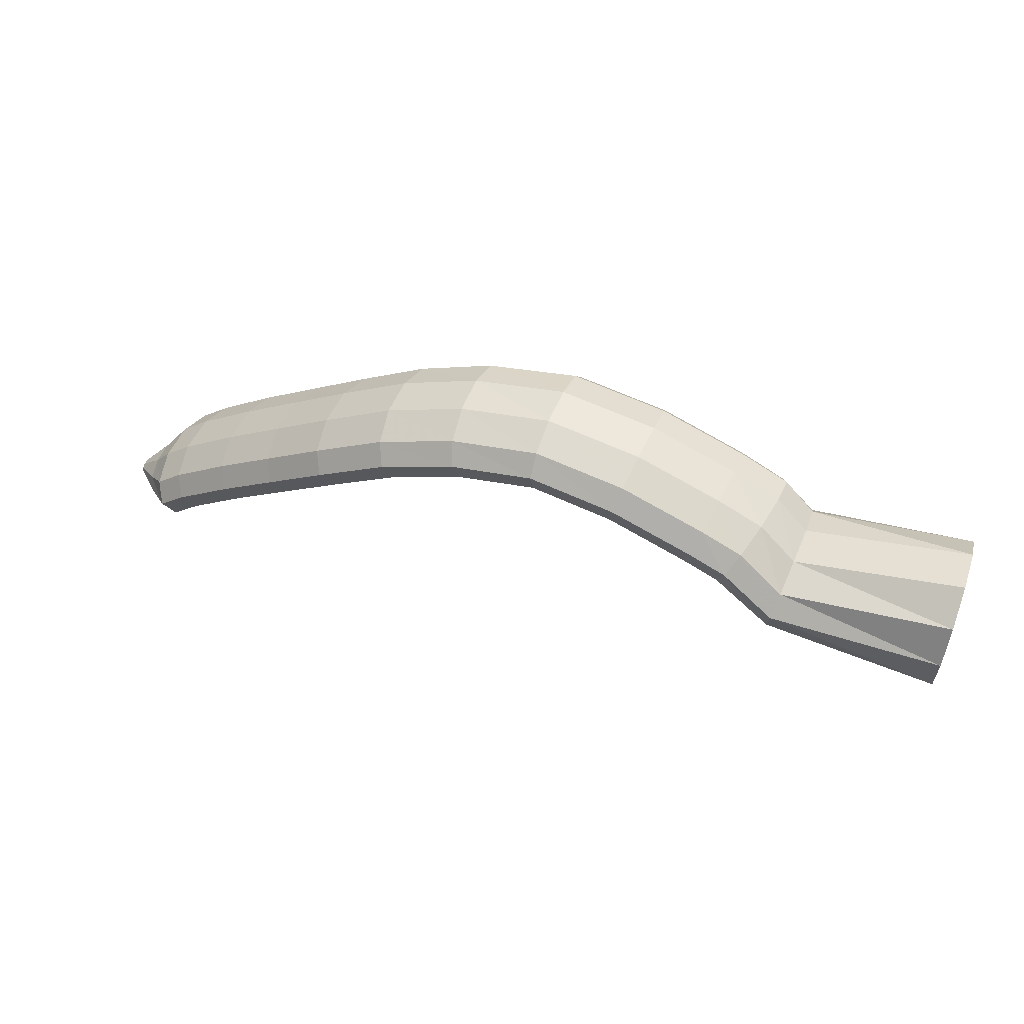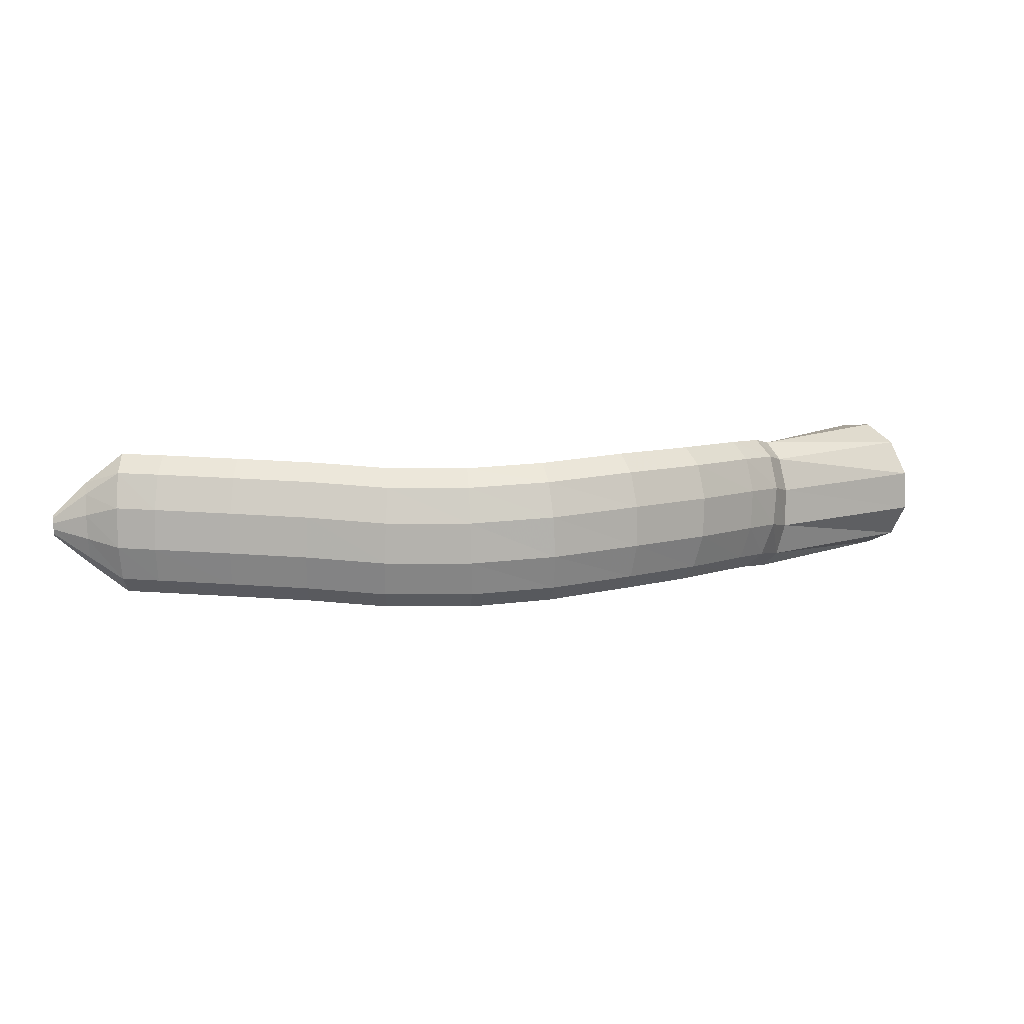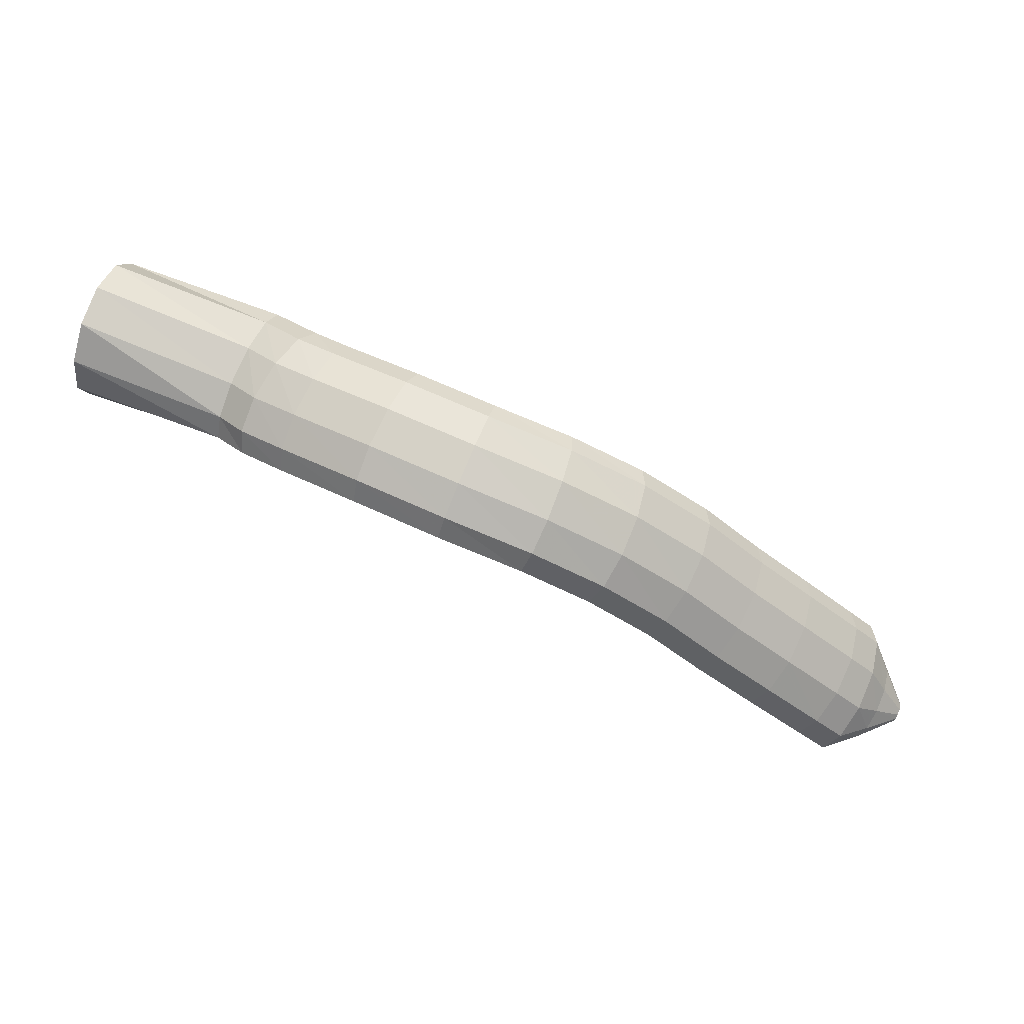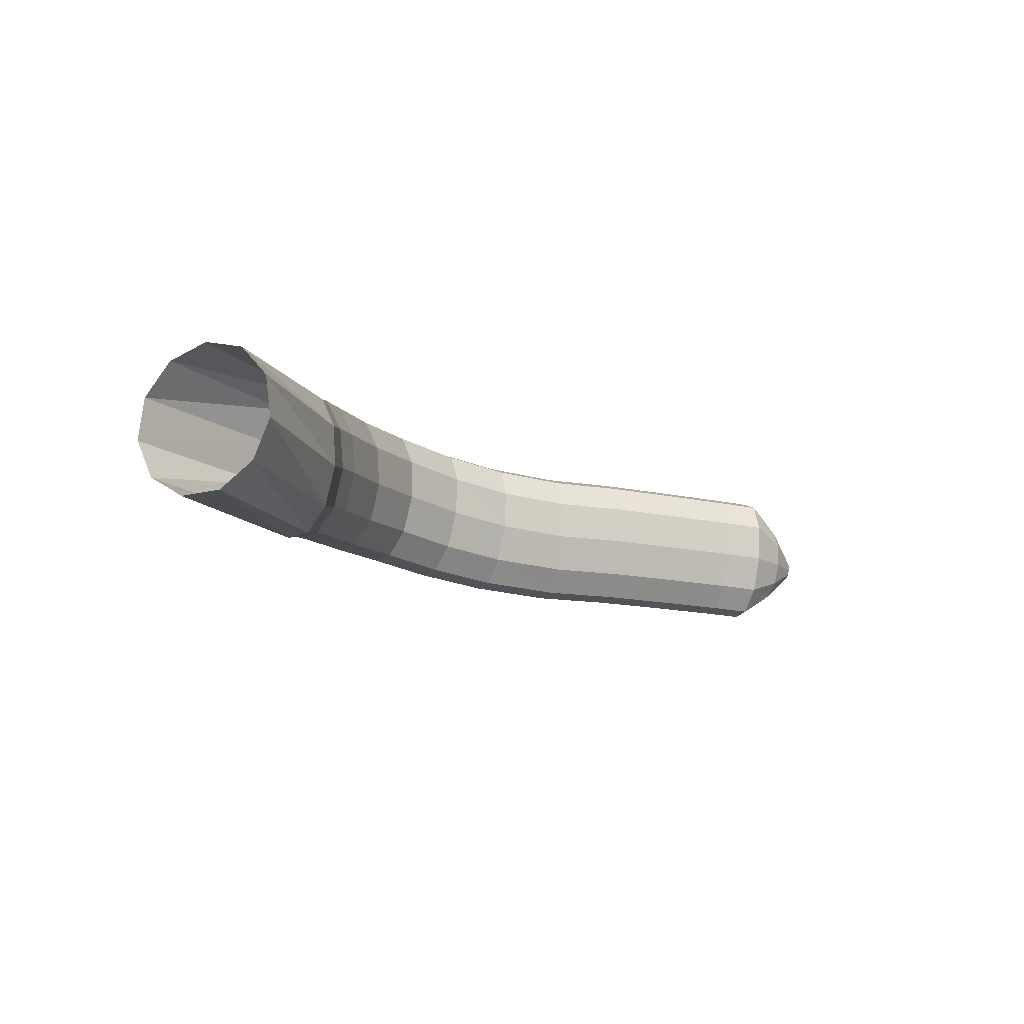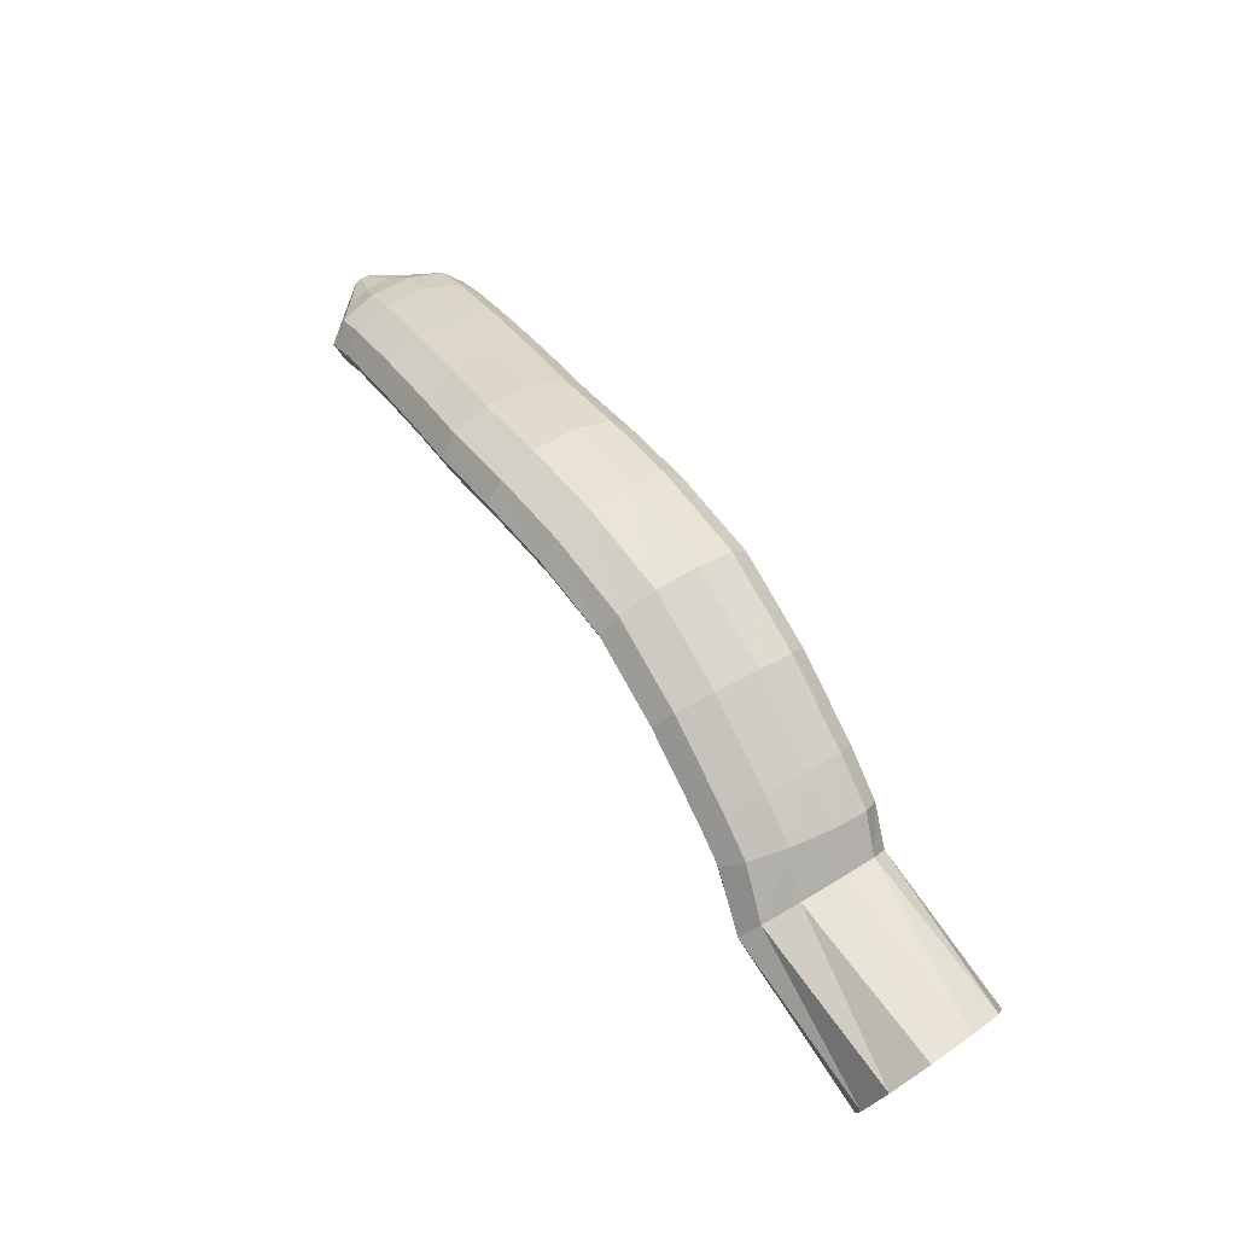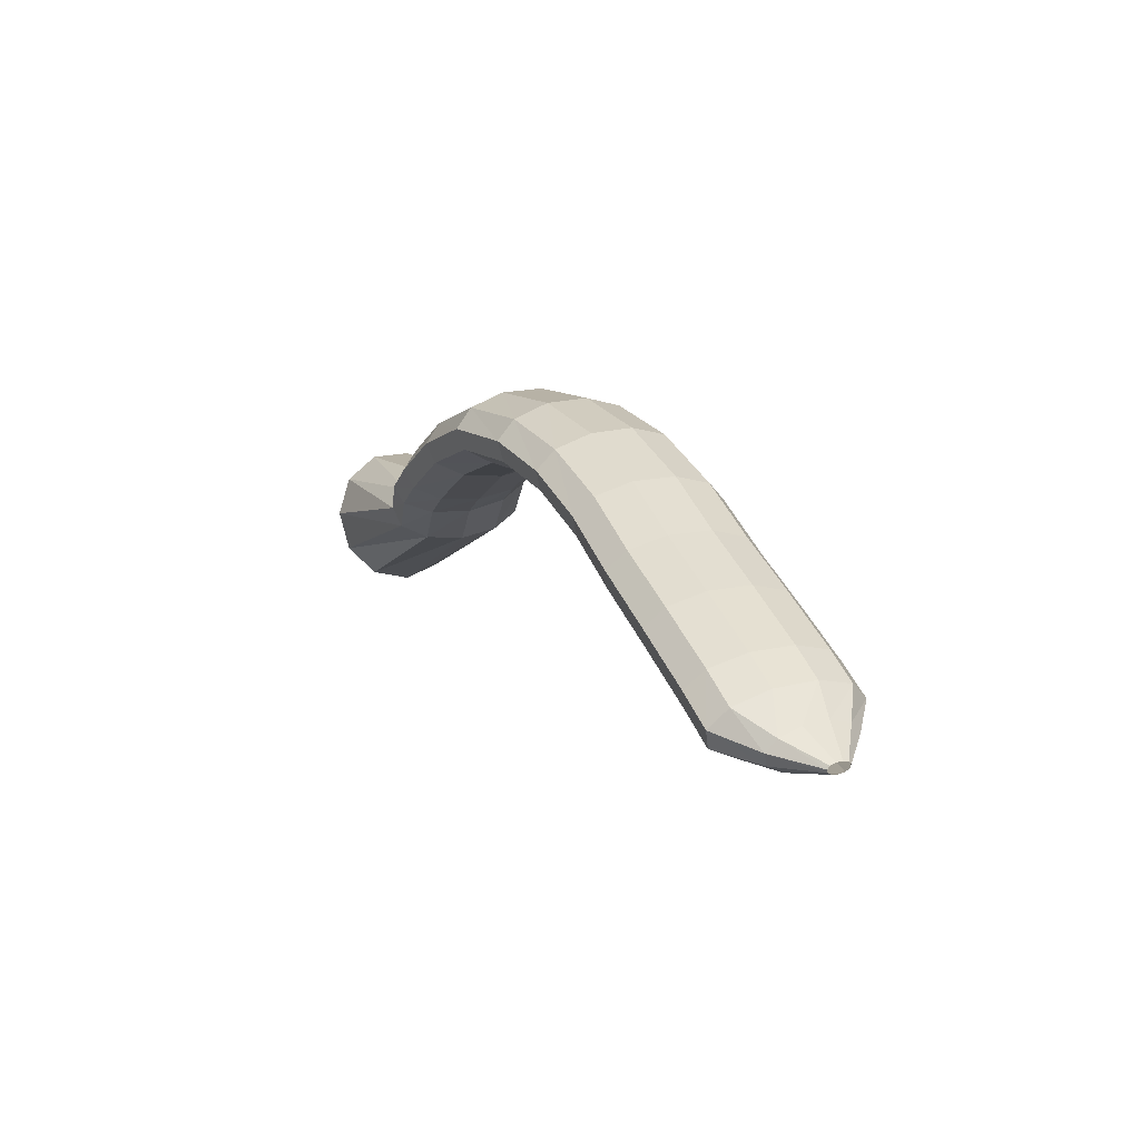
<metadata>
{"format":"obj","ext":"obj","renderer":"f3d","projection":"perspective","resolution":1024,"background":"white","views":[{"elev":60.7,"azim":-163.8,"up":"+Y"},{"elev":21.7,"azim":144.9,"up":"+Z"},{"elev":68.1,"azim":17.5,"up":"+Y"},{"elev":-18.6,"azim":-64.3,"up":"+Z"},{"elev":76.6,"azim":-127.4,"up":"+Y"},{"elev":-3.4,"azim":59.9,"up":"+Y"}]}
</metadata>
<code>
g tube1
v 166.9 164.3 133.4
v 167 165.5 130.9
v 167.1 167.9 129.4
v 167.1 170.7 129.4
v 167.1 173.1 131
v 166.9 174.2 133.5
v 166.8 173.8 136.3
v 166.7 171.9 138.4
v 166.6 169.2 139.2
v 166.6 166.5 138.4
v 166.7 164.7 136.2
v 166.9 164.3 133.4
v 178.3 166.7 134.4
v 178.5 167.5 131.8
v 178.6 168.8 130.1
v 178.5 170.3 129.9
v 178.2 171.4 131.3
v 177.9 171.7 133.7
v 177.6 171.3 136.5
v 177.4 170.2 138.7
v 177.4 168.8 139.7
v 177.6 167.5 139.1
v 177.9 166.7 137.1
v 178.3 166.7 134.4
v 182 168.4 135.7
v 182.5 169.3 133.2
v 182.5 170.6 131.5
v 182.1 172 131.3
v 181.3 172.9 132.5
v 180.5 173.2 134.9
v 179.8 172.6 137.5
v 179.6 171.5 139.7
v 179.8 170.1 140.7
v 180.4 168.8 140.2
v 181.2 168.2 138.3
v 182 168.4 135.7
v 184.5 169 136.3
v 184.9 169.8 133.7
v 184.9 171.1 132.1
v 184.6 172.5 131.8
v 184.2 173.6 133.1
v 183.6 173.9 135.5
v 183.1 173.5 138.3
v 182.9 172.4 140.5
v 183 170.9 141.5
v 183.4 169.7 140.9
v 184 168.9 139
v 184.5 169 136.3
v 189.9 170.1 137.4
v 190.3 170.9 134.8
v 190.4 172.2 133.1
v 190.2 173.7 132.9
v 189.9 174.7 134.2
v 189.4 175.1 136.6
v 189 174.7 139.4
v 188.8 173.6 141.6
v 188.8 172.1 142.6
v 189.1 170.8 142
v 189.5 170.1 140
v 189.9 170.1 137.4
v 195.4 170.3 138.1
v 195.6 171.2 135.5
v 195.9 172.5 133.9
v 196 173.9 133.7
v 196 175 135.1
v 195.9 175.4 137.5
v 195.6 174.9 140.3
v 195.3 173.8 142.5
v 195.1 172.4 143.5
v 195 171.1 142.8
v 195.1 170.3 140.8
v 195.4 170.3 138.1
v 200.4 169.2 138.2
v 200.7 170 135.6
v 201.1 171.3 134
v 201.6 172.7 133.8
v 201.9 173.7 135.2
v 202 174 137.7
v 201.9 173.5 140.5
v 201.5 172.3 142.6
v 201 171 143.6
v 200.6 169.7 142.9
v 200.3 169.1 140.9
v 200.4 169.2 138.2
v 204.8 167.1 138.1
v 205.3 167.9 135.5
v 206 169.1 133.9
v 206.7 170.3 133.8
v 207.2 171.2 135.2
v 207.4 171.5 137.6
v 207.1 171 140.4
v 206.5 169.9 142.6
v 205.8 168.6 143.5
v 205.1 167.5 142.8
v 204.8 166.9 140.8
v 204.8 167.1 138.1
v 209.2 164 138.1
v 209.8 164.7 135.5
v 210.7 165.8 133.9
v 211.6 166.9 133.8
v 212.2 167.8 135.2
v 212.3 168 137.6
v 211.9 167.6 140.4
v 211.1 166.7 142.6
v 210.2 165.5 143.5
v 209.4 164.5 142.8
v 209.1 163.9 140.8
v 209.2 164 138.1
v 213.3 160.6 138.3
v 214 161.2 135.8
v 214.9 162.3 134.2
v 215.8 163.4 134
v 216.4 164.2 135.4
v 216.5 164.5 137.9
v 216.1 164.2 140.7
v 215.3 163.3 142.9
v 214.3 162.1 143.7
v 213.5 161.1 143.1
v 213.2 160.5 141.1
v 213.3 160.6 138.3
v 217.5 157.3 138.5
v 218.1 157.9 135.9
v 219 159 134.3
v 220 160.1 134.2
v 220.6 160.9 135.6
v 220.7 161.2 138.1
v 220.3 160.8 140.8
v 219.5 159.9 143
v 218.5 158.8 143.9
v 217.7 157.8 143.2
v 217.4 157.2 141.2
v 217.5 157.3 138.5
v 221.4 154 138.6
v 222 154.7 136
v 223 155.7 134.4
v 223.9 156.8 134.3
v 224.6 157.6 135.7
v 224.8 157.8 138.2
v 224.4 157.4 140.9
v 223.6 156.5 143.1
v 222.6 155.4 144
v 221.8 154.4 143.3
v 221.3 153.9 141.3
v 221.4 154 138.6
v 223.6 151.9 138.6
v 224.1 152.7 136
v 225 153.8 134.4
v 225.8 154.9 134.3
v 226.5 155.7 135.7
v 226.7 155.9 138.1
v 226.4 155.5 140.9
v 225.7 154.5 143.1
v 224.8 153.3 144
v 224 152.3 143.3
v 223.5 151.8 141.3
v 223.6 151.9 138.6
v 226.6 151.2 138.7
v 226.9 151.7 137.2
v 227.3 152.4 136.2
v 227.7 153.2 136.1
v 228 153.7 137
v 228.1 153.8 138.4
v 227.9 153.6 140.1
v 227.6 152.9 141.4
v 227.2 152.1 141.9
v 226.8 151.5 141.5
v 226.6 151.1 140.3
v 226.6 151.2 138.7
v 229.4 151.1 138.9
v 229.5 151.2 138.6
v 229.6 151.4 138.3
v 229.7 151.6 138.3
v 229.7 151.7 138.5
v 229.7 151.8 138.9
v 229.7 151.7 139.3
v 229.6 151.5 139.6
v 229.5 151.3 139.8
v 229.5 151.2 139.7
v 229.4 151.1 139.3
v 229.4 151.1 138.9
f 1 2 14
f 14 13 1
f 2 3 15
f 15 14 2
f 3 4 16
f 16 15 3
f 4 5 17
f 17 16 4
f 5 6 18
f 18 17 5
f 6 7 19
f 19 18 6
f 7 8 20
f 20 19 7
f 8 9 21
f 21 20 8
f 9 10 22
f 22 21 9
f 10 11 23
f 23 22 10
f 11 12 24
f 24 23 11
f 13 14 26
f 26 25 13
f 14 15 27
f 27 26 14
f 15 16 28
f 28 27 15
f 16 17 29
f 29 28 16
f 17 18 30
f 30 29 17
f 18 19 31
f 31 30 18
f 19 20 32
f 32 31 19
f 20 21 33
f 33 32 20
f 21 22 34
f 34 33 21
f 22 23 35
f 35 34 22
f 23 24 36
f 36 35 23
f 25 26 38
f 38 37 25
f 26 27 39
f 39 38 26
f 27 28 40
f 40 39 27
f 28 29 41
f 41 40 28
f 29 30 42
f 42 41 29
f 30 31 43
f 43 42 30
f 31 32 44
f 44 43 31
f 32 33 45
f 45 44 32
f 33 34 46
f 46 45 33
f 34 35 47
f 47 46 34
f 35 36 48
f 48 47 35
f 37 38 50
f 50 49 37
f 38 39 51
f 51 50 38
f 39 40 52
f 52 51 39
f 40 41 53
f 53 52 40
f 41 42 54
f 54 53 41
f 42 43 55
f 55 54 42
f 43 44 56
f 56 55 43
f 44 45 57
f 57 56 44
f 45 46 58
f 58 57 45
f 46 47 59
f 59 58 46
f 47 48 60
f 60 59 47
f 49 50 62
f 62 61 49
f 50 51 63
f 63 62 50
f 51 52 64
f 64 63 51
f 52 53 65
f 65 64 52
f 53 54 66
f 66 65 53
f 54 55 67
f 67 66 54
f 55 56 68
f 68 67 55
f 56 57 69
f 69 68 56
f 57 58 70
f 70 69 57
f 58 59 71
f 71 70 58
f 59 60 72
f 72 71 59
f 61 62 74
f 74 73 61
f 62 63 75
f 75 74 62
f 63 64 76
f 76 75 63
f 64 65 77
f 77 76 64
f 65 66 78
f 78 77 65
f 66 67 79
f 79 78 66
f 67 68 80
f 80 79 67
f 68 69 81
f 81 80 68
f 69 70 82
f 82 81 69
f 70 71 83
f 83 82 70
f 71 72 84
f 84 83 71
f 73 74 86
f 86 85 73
f 74 75 87
f 87 86 74
f 75 76 88
f 88 87 75
f 76 77 89
f 89 88 76
f 77 78 90
f 90 89 77
f 78 79 91
f 91 90 78
f 79 80 92
f 92 91 79
f 80 81 93
f 93 92 80
f 81 82 94
f 94 93 81
f 82 83 95
f 95 94 82
f 83 84 96
f 96 95 83
f 85 86 98
f 98 97 85
f 86 87 99
f 99 98 86
f 87 88 100
f 100 99 87
f 88 89 101
f 101 100 88
f 89 90 102
f 102 101 89
f 90 91 103
f 103 102 90
f 91 92 104
f 104 103 91
f 92 93 105
f 105 104 92
f 93 94 106
f 106 105 93
f 94 95 107
f 107 106 94
f 95 96 108
f 108 107 95
f 97 98 110
f 110 109 97
f 98 99 111
f 111 110 98
f 99 100 112
f 112 111 99
f 100 101 113
f 113 112 100
f 101 102 114
f 114 113 101
f 102 103 115
f 115 114 102
f 103 104 116
f 116 115 103
f 104 105 117
f 117 116 104
f 105 106 118
f 118 117 105
f 106 107 119
f 119 118 106
f 107 108 120
f 120 119 107
f 109 110 122
f 122 121 109
f 110 111 123
f 123 122 110
f 111 112 124
f 124 123 111
f 112 113 125
f 125 124 112
f 113 114 126
f 126 125 113
f 114 115 127
f 127 126 114
f 115 116 128
f 128 127 115
f 116 117 129
f 129 128 116
f 117 118 130
f 130 129 117
f 118 119 131
f 131 130 118
f 119 120 132
f 132 131 119
f 121 122 134
f 134 133 121
f 122 123 135
f 135 134 122
f 123 124 136
f 136 135 123
f 124 125 137
f 137 136 124
f 125 126 138
f 138 137 125
f 126 127 139
f 139 138 126
f 127 128 140
f 140 139 127
f 128 129 141
f 141 140 128
f 129 130 142
f 142 141 129
f 130 131 143
f 143 142 130
f 131 132 144
f 144 143 131
f 133 134 146
f 146 145 133
f 134 135 147
f 147 146 134
f 135 136 148
f 148 147 135
f 136 137 149
f 149 148 136
f 137 138 150
f 150 149 137
f 138 139 151
f 151 150 138
f 139 140 152
f 152 151 139
f 140 141 153
f 153 152 140
f 141 142 154
f 154 153 141
f 142 143 155
f 155 154 142
f 143 144 156
f 156 155 143
f 145 146 158
f 158 157 145
f 146 147 159
f 159 158 146
f 147 148 160
f 160 159 147
f 148 149 161
f 161 160 148
f 149 150 162
f 162 161 149
f 150 151 163
f 163 162 150
f 151 152 164
f 164 163 151
f 152 153 165
f 165 164 152
f 153 154 166
f 166 165 153
f 154 155 167
f 167 166 154
f 155 156 168
f 168 167 155
f 157 158 170
f 170 169 157
f 158 159 171
f 171 170 158
f 159 160 172
f 172 171 159
f 160 161 173
f 173 172 160
f 161 162 174
f 174 173 161
f 162 163 175
f 175 174 162
f 163 164 176
f 176 175 163
f 164 165 177
f 177 176 164
f 165 166 178
f 178 177 165
f 166 167 179
f 179 178 166
f 167 168 180
f 180 179 167
g

</code>
